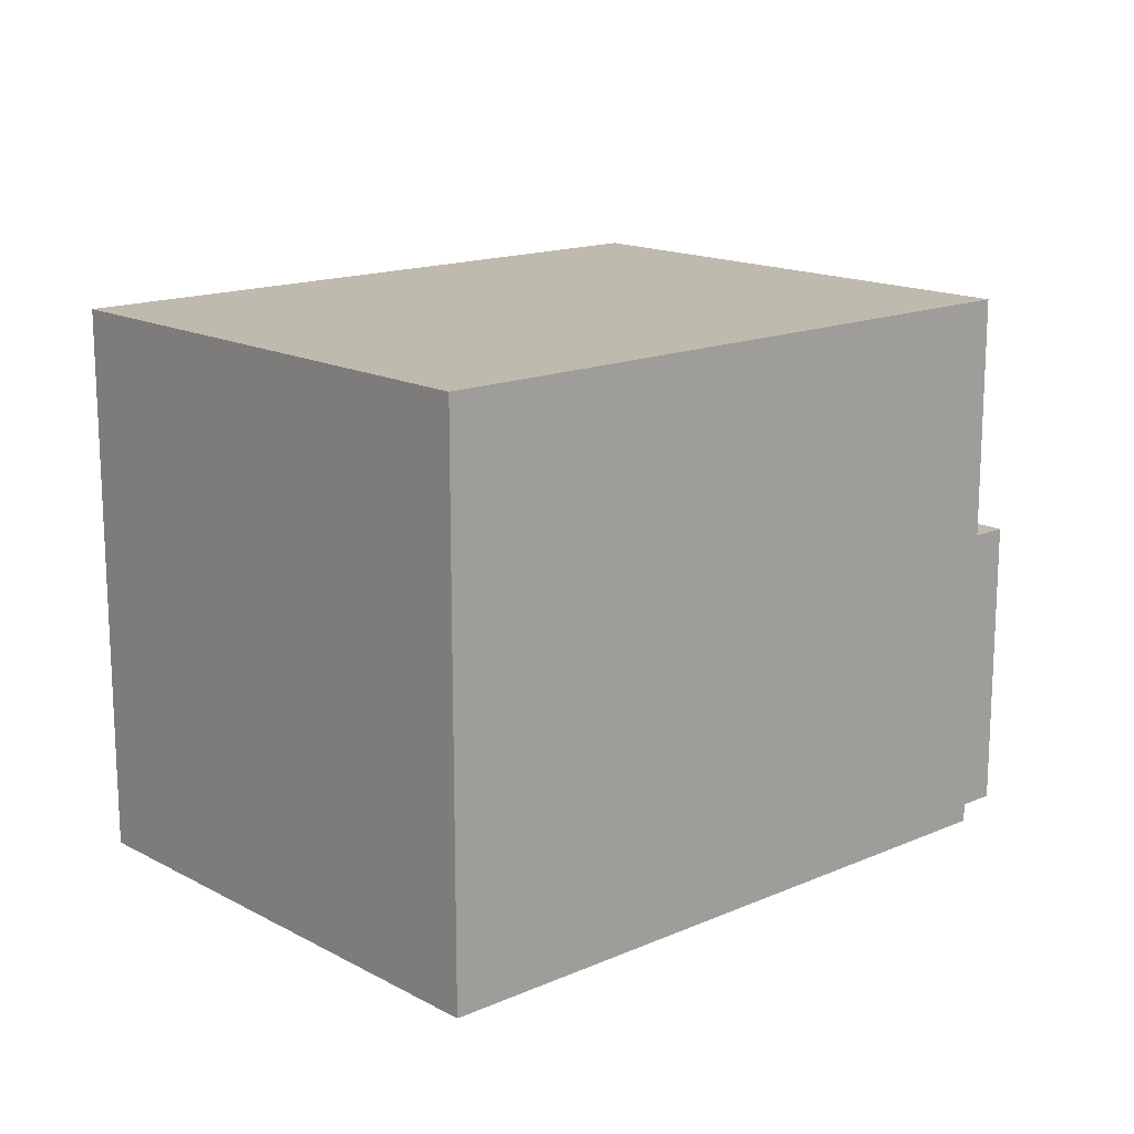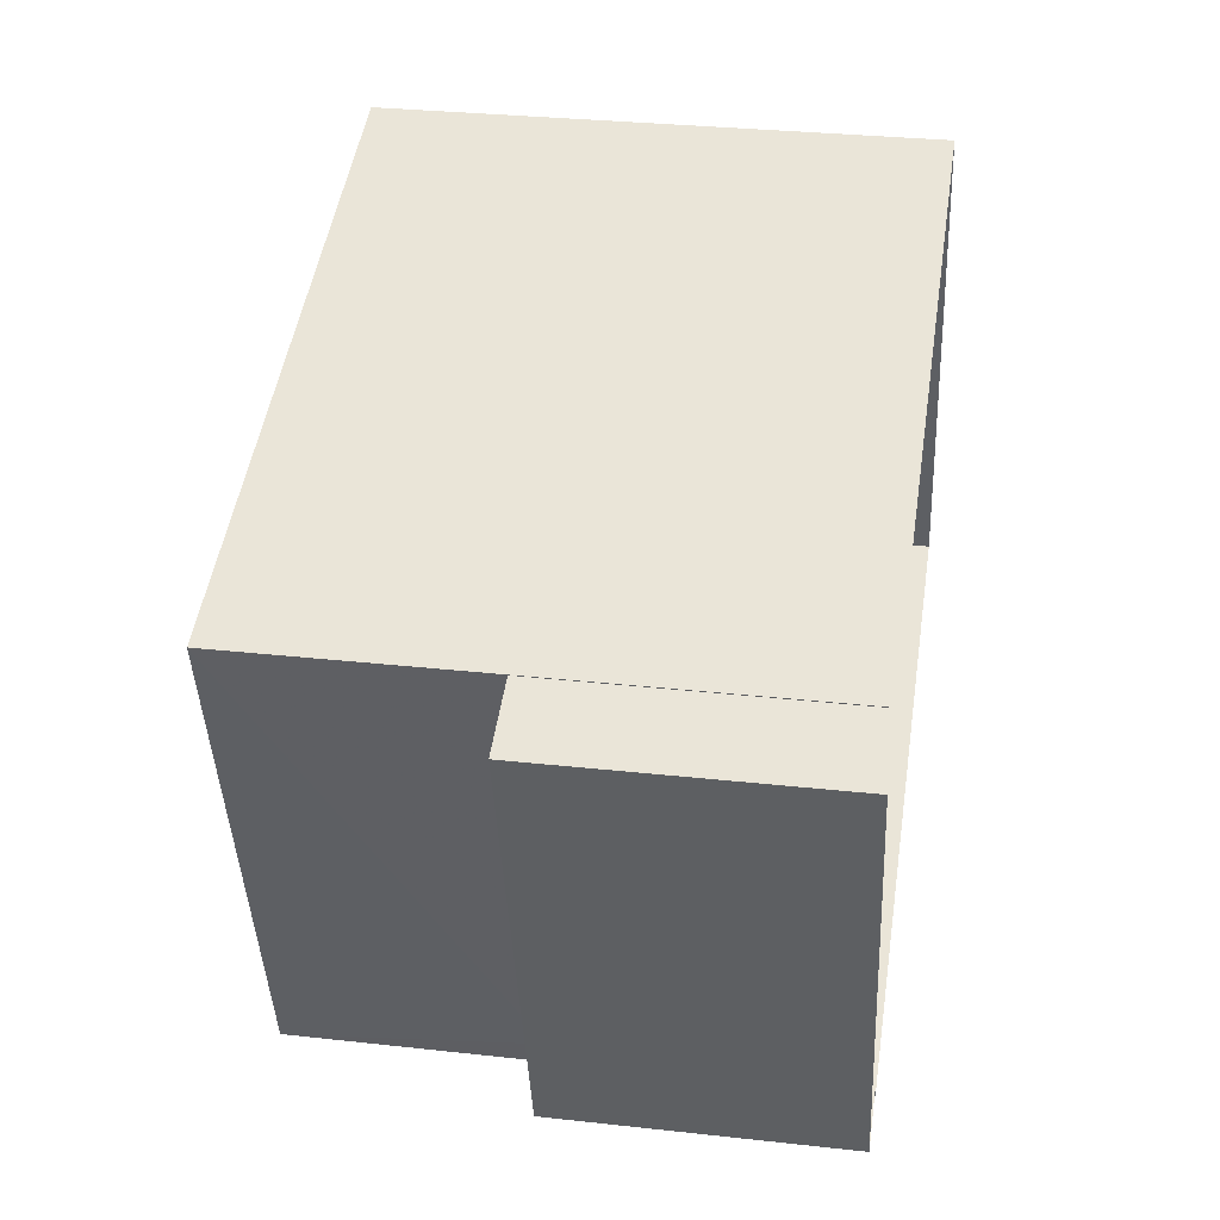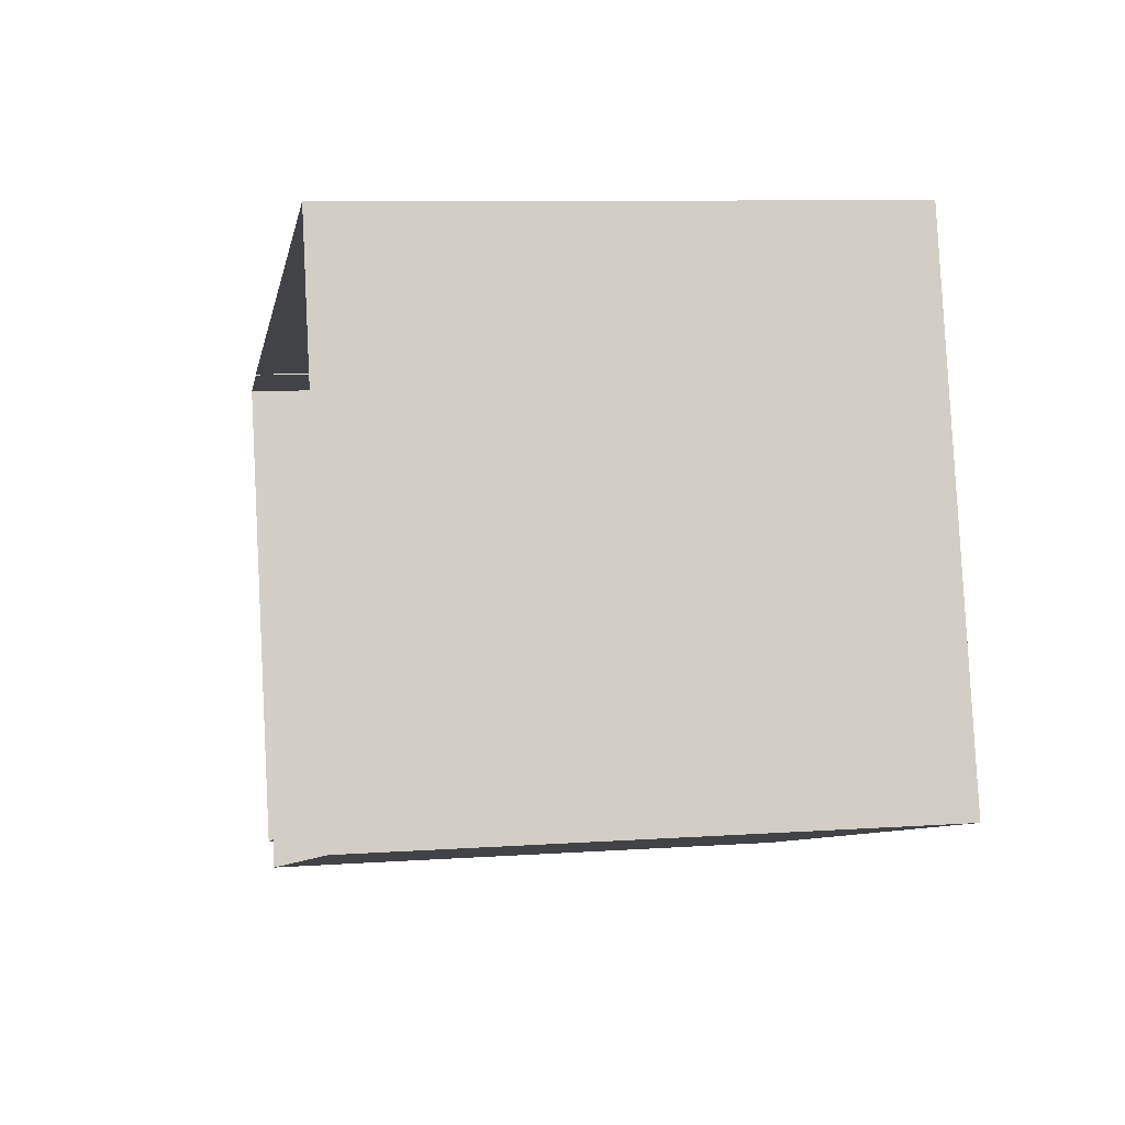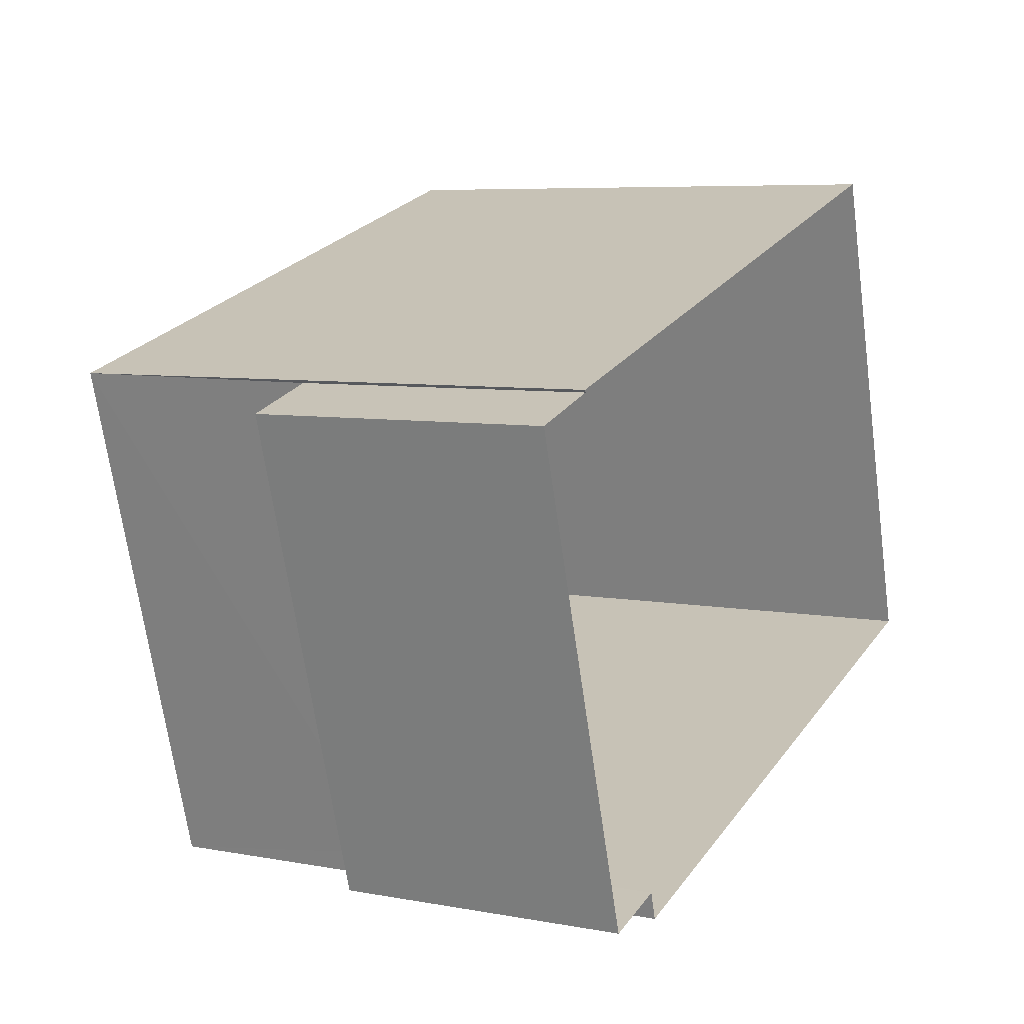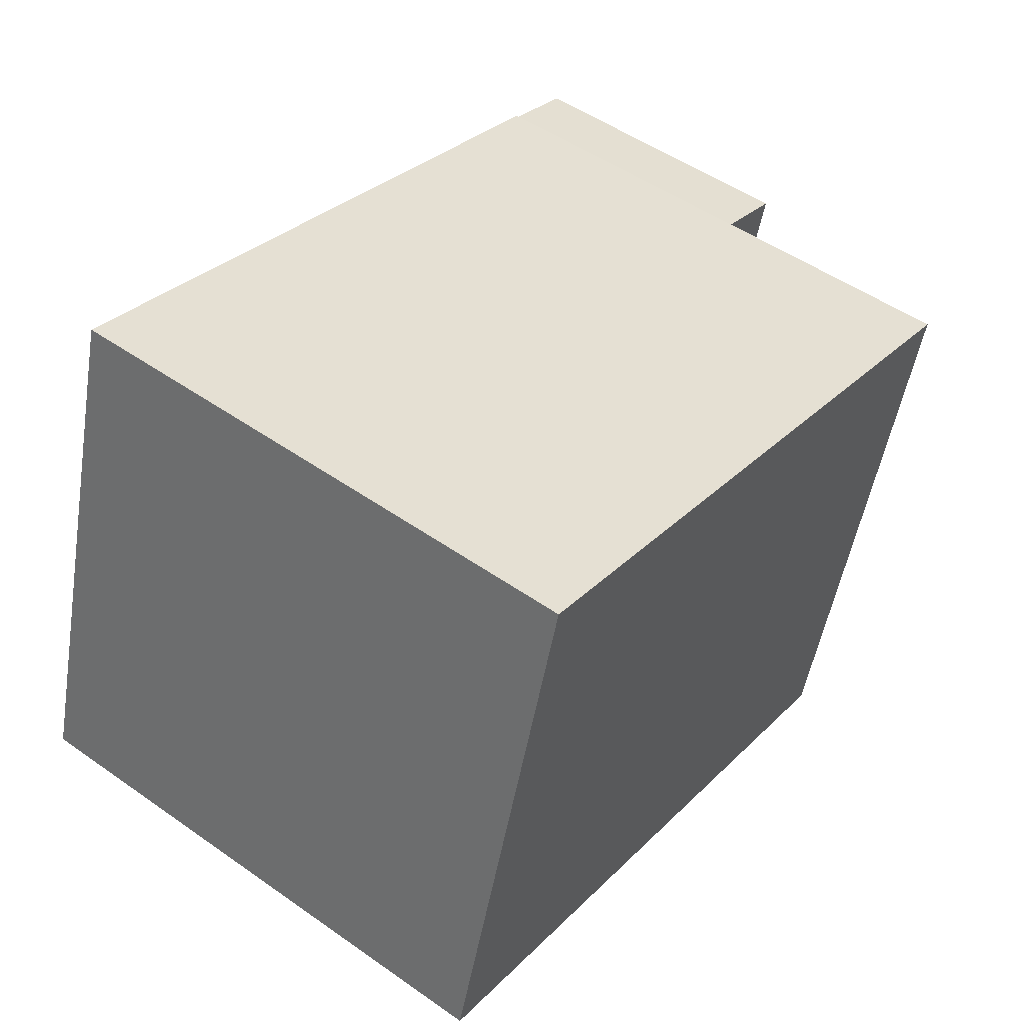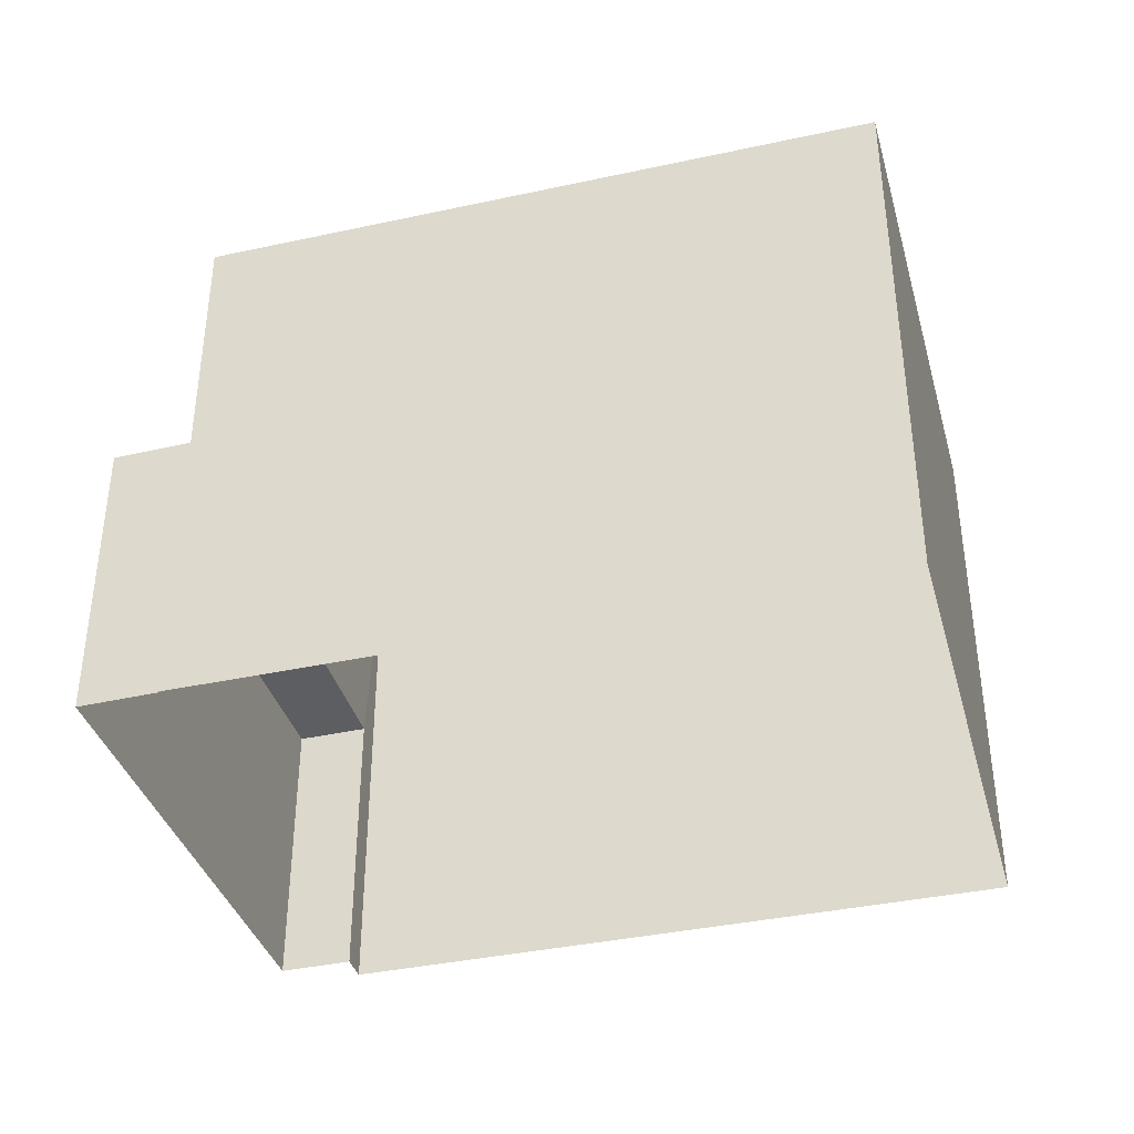
<metadata>
{"format":"obj","ext":"obj","renderer":"f3d","projection":"perspective","resolution":1024,"background":"white","views":[{"elev":15.6,"azim":-58.5,"up":"+Z"},{"elev":31.3,"azim":98.9,"up":"+Y"},{"elev":8.8,"azim":-100.6,"up":"+Y"},{"elev":6.7,"azim":118.7,"up":"+Y"},{"elev":50.9,"azim":-52.6,"up":"+Y"},{"elev":-38.3,"azim":178.9,"up":"+Z"}]}
</metadata>
<code>
v -2.199e+05 -1.248e+05 13.21
v -2.199e+05 -1.248e+05 13.21
v -2.199e+05 -1.248e+05 13.21
v -2.199e+05 -1.248e+05 13.21
v -2.199e+05 -1.248e+05 13.21
v -2.199e+05 -1.248e+05 13.21
v -2.199e+05 -1.248e+05 13.21
v -2.199e+05 -1.248e+05 13.21
v -2.199e+05 -1.248e+05 17.03
v -2.199e+05 -1.248e+05 17.03
v -2.199e+05 -1.248e+05 17.03
v -2.199e+05 -1.248e+05 17.03
v -2.199e+05 -1.248e+05 20.29
v -2.199e+05 -1.248e+05 20.29
v -2.199e+05 -1.248e+05 20.29
v -2.199e+05 -1.248e+05 20.29
f 1 2 3
f 1 3 4
f 2 5 6
f 7 3 8
f 3 6 8
f 2 6 3
f 9 10 11
f 12 9 11
f 13 14 15
f 13 16 14
f 13 15 5
f 2 13 5
f 13 2 1
f 16 13 1
f 9 7 10
f 9 3 7
f 12 11 8
f 6 12 8
f 9 4 3
f 4 9 14
f 6 5 12
f 15 14 9
f 5 15 12
f 15 9 12
f 16 1 4
f 14 16 4
f 11 7 8
f 11 10 7

</code>
